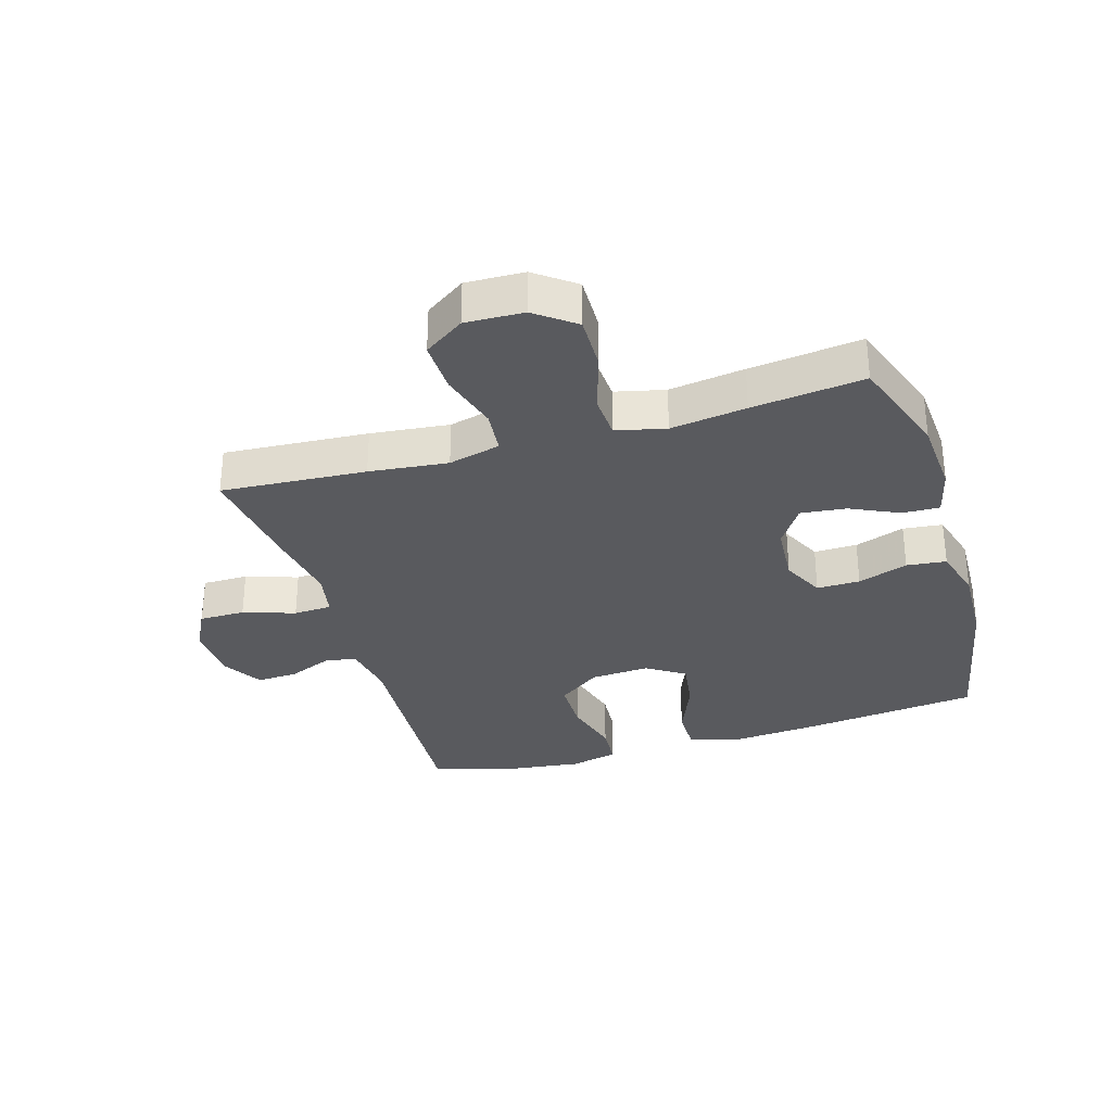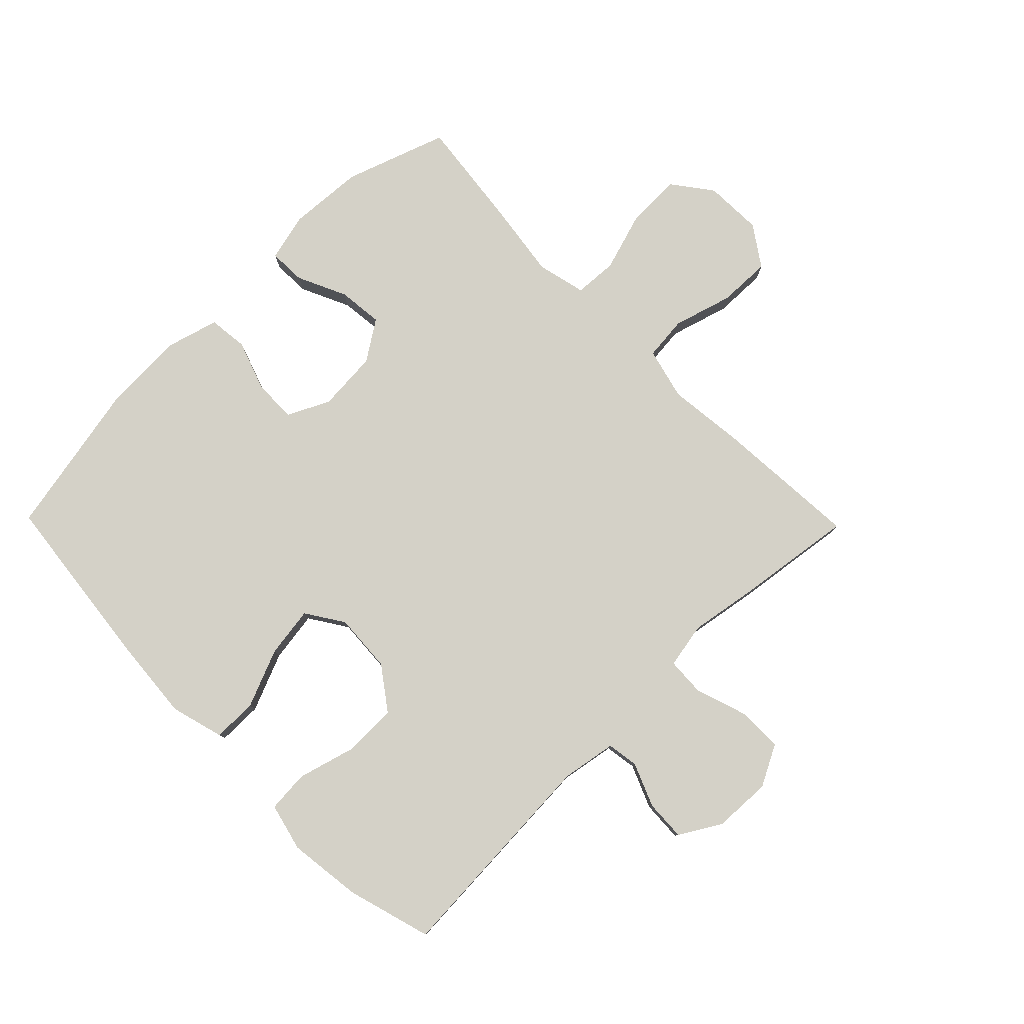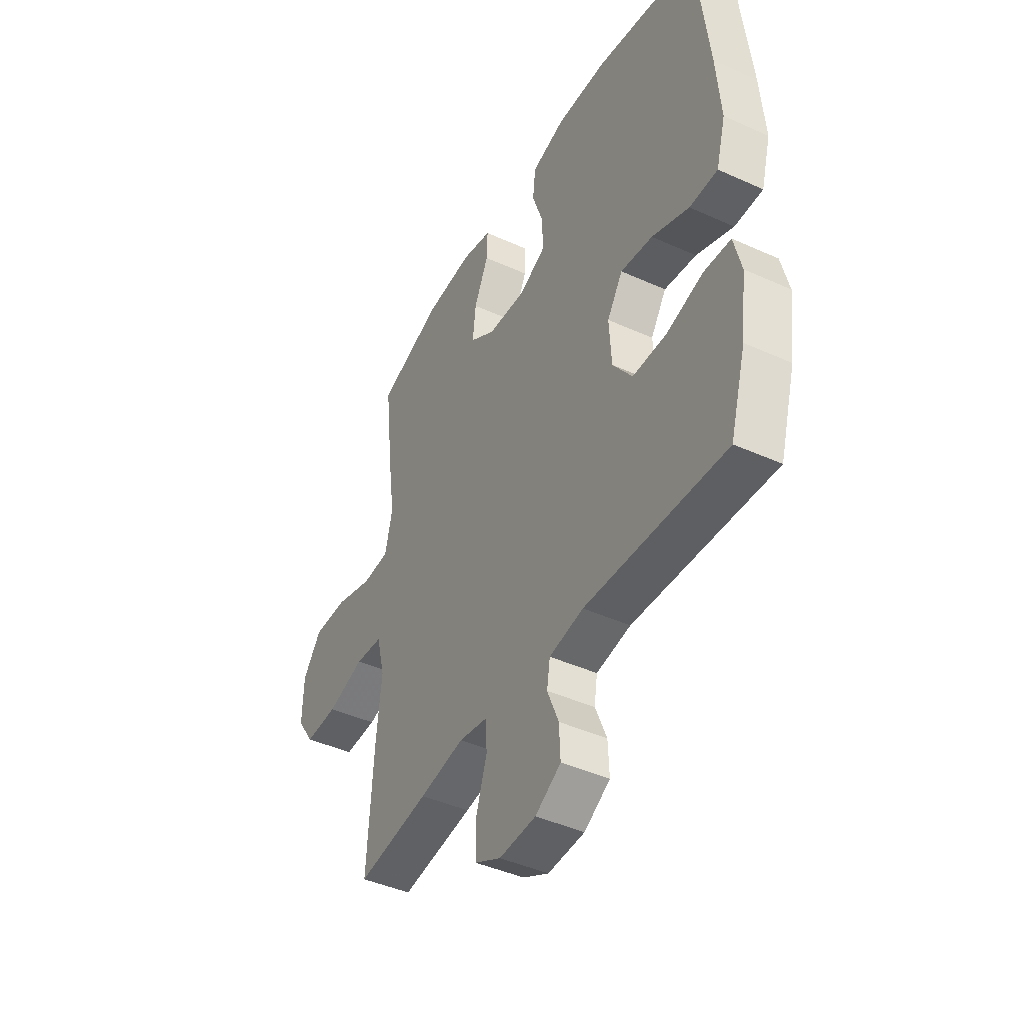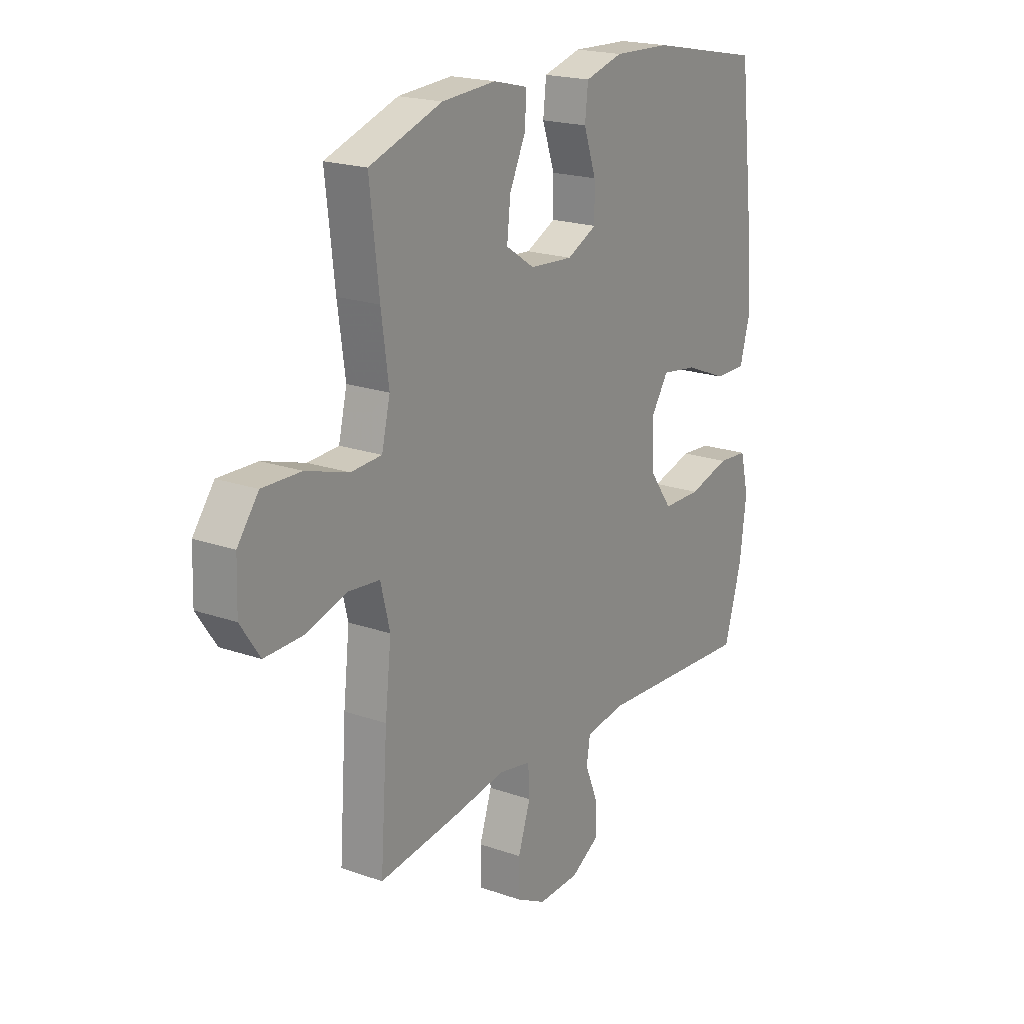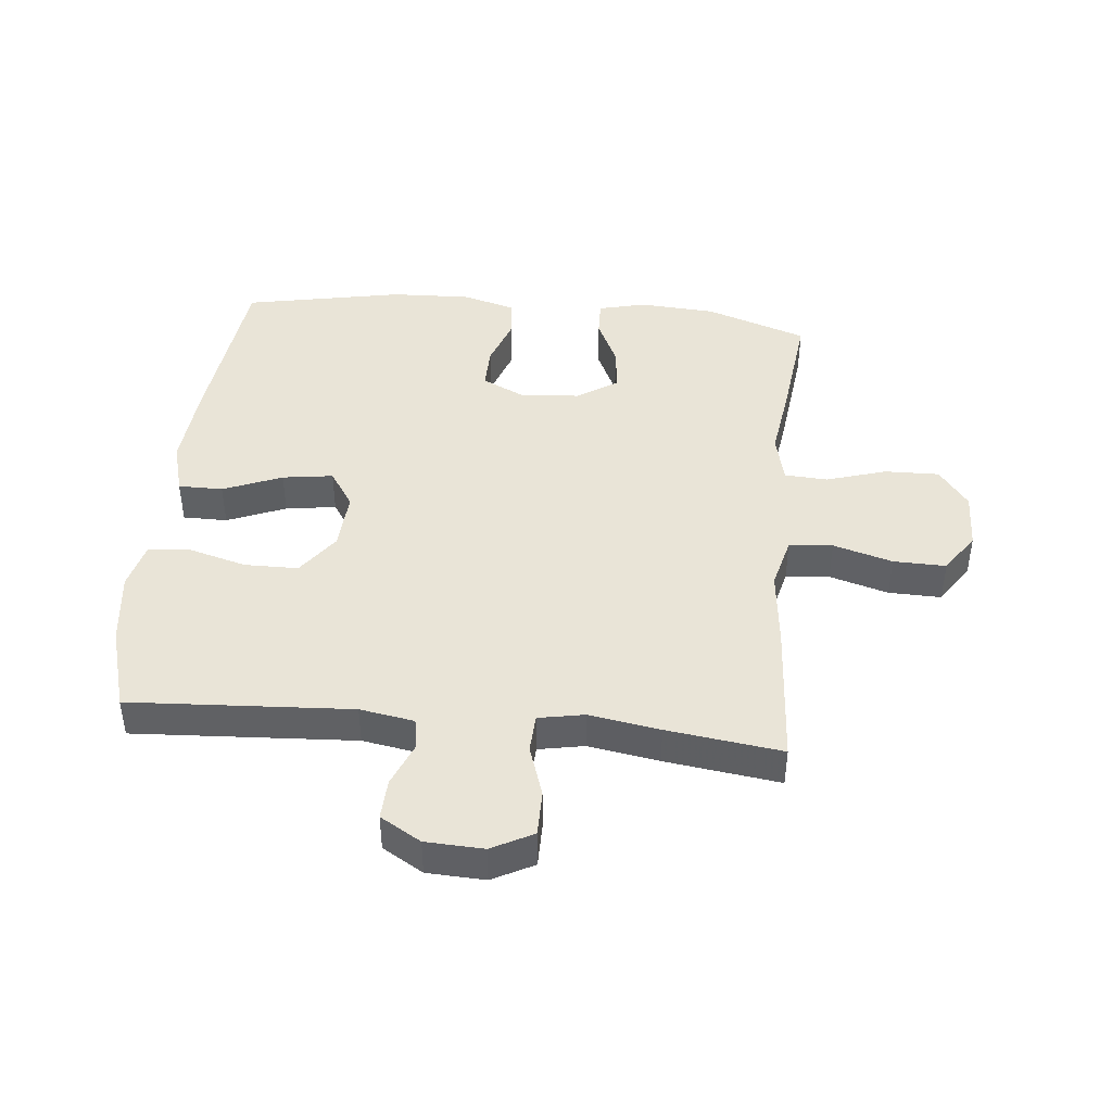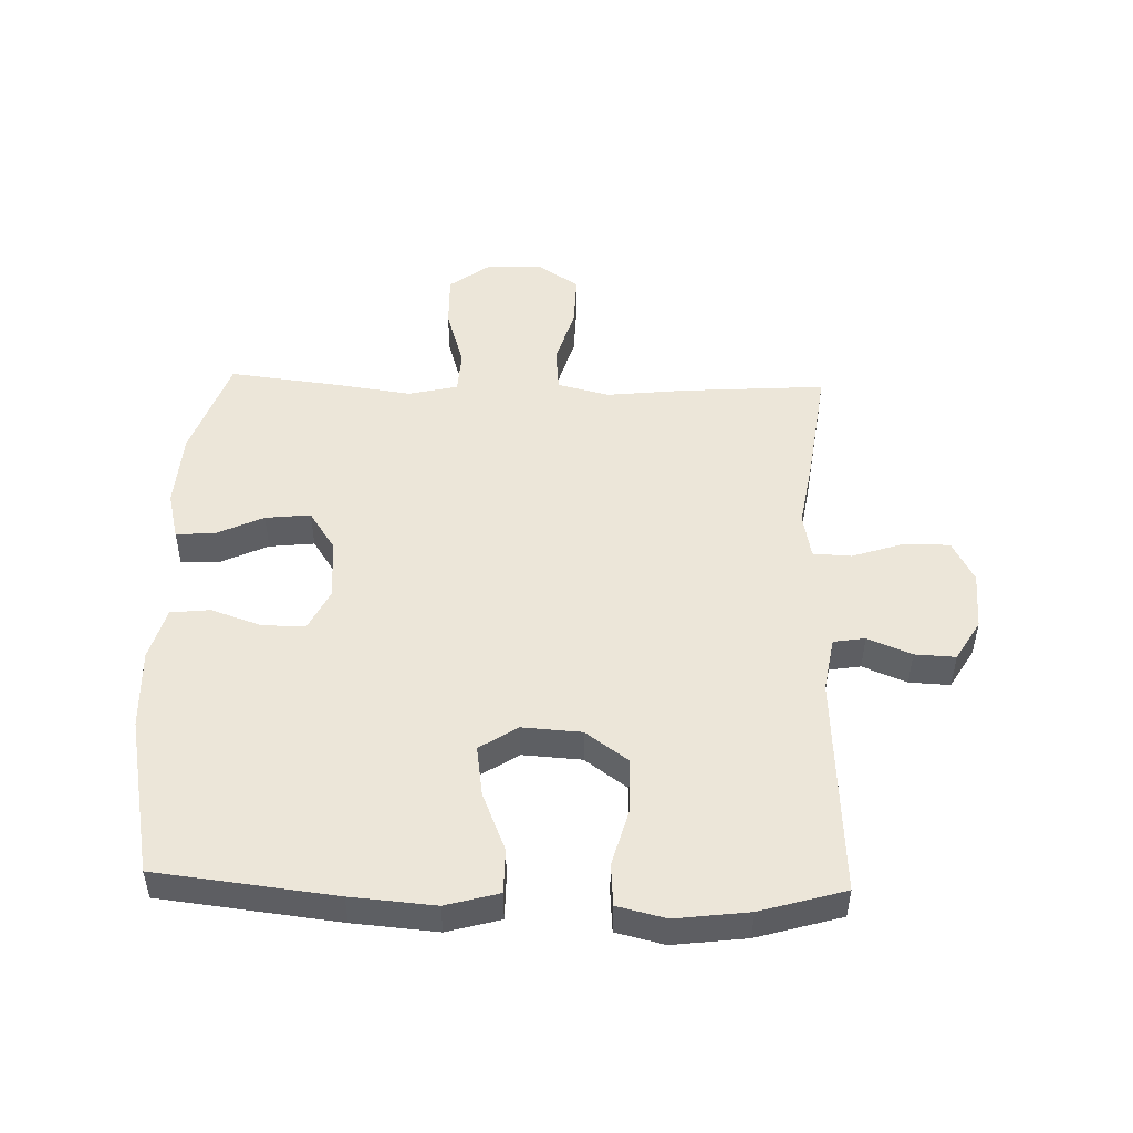
<metadata>
{"format":"obj","ext":"obj","renderer":"f3d","projection":"perspective","resolution":1024,"background":"white","views":[{"elev":-31.7,"azim":-73.2,"up":"+Y"},{"elev":79.8,"azim":135.6,"up":"+Y"},{"elev":-43.4,"azim":61.9,"up":"+Z"},{"elev":19.9,"azim":-57.0,"up":"+Z"},{"elev":43.3,"azim":-174.3,"up":"+Y"},{"elev":49.4,"azim":91.8,"up":"+Y"}]}
</metadata>
<code>
v -0.5 0.07 0.5
v -0.335 0.07 0.557
v -0.212 0.07 0.565
v -0.135 0.07 0.546
v -0.137 0.07 0.486
v -0.174 0.07 0.407
v -0.182 0.07 0.334
v -0.117 0.07 0.291
v -0.019 0.07 0.284
v 0.049 0.07 0.317
v 0.048 0.07 0.387
v 0.02 0.07 0.468
v 0.027 0.07 0.532
v 0.113 0.07 0.556
v 0.242 0.07 0.551
v 0.5 0.07 0.5
v 0.533 0.07 0.211
v 0.544 0.07 0.075
v 0.52 0.07 -0.011
v 0.448 0.07 -0.011
v 0.353 0.07 0.028
v 0.271 0.07 0.04
v 0.231 0.07 -0.021
v 0.237 0.07 -0.117
v 0.287 0.07 -0.186
v 0.374 0.07 -0.187
v 0.468 0.07 -0.161
v 0.536 0.07 -0.166
v 0.555 0.07 -0.244
v 0.54 0.07 -0.363
v 0.5 0.07 -0.5
v 0.141 0.07 -0.479
v 0.053 0.07 -0.494
v 0.045 0.07 -0.545
v 0.074 0.07 -0.616
v 0.077 0.07 -0.682
v 0.011 0.07 -0.721
v -0.083 0.07 -0.725
v -0.15 0.07 -0.69
v -0.15 0.07 -0.616
v -0.122 0.07 -0.532
v -0.125 0.07 -0.47
v -0.199 0.07 -0.456
v -0.314 0.07 -0.475
v -0.5 0.07 -0.5
v -0.484 0.07 -0.266
v -0.47 0.07 -0.139
v -0.491 0.07 -0.055
v -0.562 0.07 -0.048
v -0.658 0.07 -0.076
v -0.743 0.07 -0.078
v -0.787 0.07 -0.013
v -0.784 0.07 0.081
v -0.736 0.07 0.145
v -0.648 0.07 0.143
v -0.551 0.07 0.113
v -0.481 0.07 0.117
v -0.462 0.07 0.197
v -0.479 0.07 0.319
v -0.5 0 0.5
v -0.335 0 0.557
v -0.212 0 0.565
v -0.135 0 0.546
v -0.137 0 0.486
v -0.174 0 0.407
v -0.182 0 0.334
v -0.117 0 0.291
v -0.019 0 0.284
v 0.049 0 0.317
v 0.048 0 0.387
v 0.02 0 0.468
v 0.027 0 0.532
v 0.113 0 0.556
v 0.242 0 0.551
v 0.5 0 0.5
v 0.533 0 0.211
v 0.544 0 0.075
v 0.52 0 -0.011
v 0.448 0 -0.011
v 0.353 0 0.028
v 0.271 0 0.04
v 0.231 0 -0.021
v 0.237 0 -0.117
v 0.287 0 -0.186
v 0.374 0 -0.187
v 0.468 0 -0.161
v 0.536 0 -0.166
v 0.555 0 -0.244
v 0.54 0 -0.363
v 0.5 0 -0.5
v 0.141 0 -0.479
v 0.053 0 -0.494
v 0.045 0 -0.545
v 0.074 0 -0.616
v 0.077 0 -0.682
v 0.011 0 -0.721
v -0.083 0 -0.725
v -0.15 0 -0.69
v -0.15 0 -0.616
v -0.122 0 -0.532
v -0.125 0 -0.47
v -0.199 0 -0.456
v -0.314 0 -0.475
v -0.5 0 -0.5
v -0.484 0 -0.266
v -0.47 0 -0.139
v -0.491 0 -0.055
v -0.562 0 -0.048
v -0.658 0 -0.076
v -0.743 0 -0.078
v -0.787 0 -0.013
v -0.784 0 0.081
v -0.736 0 0.145
v -0.648 0 0.143
v -0.551 0 0.113
v -0.481 0 0.117
v -0.462 0 0.197
v -0.479 0 0.319
f 4 5 6
f 3 4 6
f 2 3 6
f 1 2 6
f 59 1 6
f 58 59 6
f 57 58 6 7
f 54 55 56
f 53 54 56
f 52 53 56
f 51 52 56
f 50 51 56
f 49 50 56
f 48 49 56 57
f 57 7 8
f 48 57 8
f 47 48 8
f 47 8 9
f 46 47 9
f 45 46 9
f 44 45 9
f 43 44 9
f 39 40 41
f 38 39 41
f 37 38 41
f 36 37 41
f 35 36 41
f 34 35 41
f 33 34 41 42
f 43 9 10
f 42 43 10
f 33 42 10
f 32 33 10
f 30 31 32
f 29 30 32
f 28 29 32
f 27 28 32
f 26 27 32
f 19 20 21
f 18 19 21
f 17 18 21
f 16 17 21
f 15 16 21
f 14 15 21
f 13 14 21
f 12 13 21
f 11 12 21
f 11 21 22
f 10 11 22 23
f 25 26 32
f 24 25 32
f 10 23 24 32
f 65 64 63
f 65 63 62
f 65 62 61
f 65 61 60
f 65 60 118
f 65 118 117
f 66 65 117 116
f 115 114 113
f 115 113 112
f 115 112 111
f 115 111 110
f 115 110 109
f 115 109 108
f 116 115 108 107
f 67 66 116
f 67 116 107
f 67 107 106
f 68 67 106
f 68 106 105
f 68 105 104
f 68 104 103
f 68 103 102
f 100 99 98
f 100 98 97
f 100 97 96
f 100 96 95
f 100 95 94
f 100 94 93
f 101 100 93 92
f 69 68 102
f 69 102 101
f 69 101 92
f 69 92 91
f 91 90 89
f 91 89 88
f 91 88 87
f 91 87 86
f 91 86 85
f 80 79 78
f 80 78 77
f 80 77 76
f 80 76 75
f 80 75 74
f 80 74 73
f 80 73 72
f 80 72 71
f 80 71 70
f 81 80 70
f 82 81 70 69
f 91 85 84
f 91 84 83
f 91 83 82 69
f 1 60 61 2
f 2 61 62 3
f 3 62 63 4
f 4 63 64 5
f 5 64 65 6
f 6 65 66 7
f 7 66 67 8
f 8 67 68 9
f 9 68 69 10
f 10 69 70 11
f 11 70 71 12
f 12 71 72 13
f 13 72 73 14
f 14 73 74 15
f 15 74 75 16
f 16 75 76 17
f 17 76 77 18
f 18 77 78 19
f 19 78 79 20
f 20 79 80 21
f 21 80 81 22
f 22 81 82 23
f 23 82 83 24
f 24 83 84 25
f 25 84 85 26
f 26 85 86 27
f 27 86 87 28
f 28 87 88 29
f 29 88 89 30
f 30 89 90 31
f 31 90 91 32
f 32 91 92 33
f 33 92 93 34
f 34 93 94 35
f 35 94 95 36
f 36 95 96 37
f 37 96 97 38
f 38 97 98 39
f 39 98 99 40
f 40 99 100 41
f 41 100 101 42
f 42 101 102 43
f 43 102 103 44
f 44 103 104 45
f 45 104 105 46
f 46 105 106 47
f 47 106 107 48
f 48 107 108 49
f 49 108 109 50
f 50 109 110 51
f 51 110 111 52
f 52 111 112 53
f 53 112 113 54
f 54 113 114 55
f 55 114 115 56
f 56 115 116 57
f 57 116 117 58
f 58 117 118 59
f 59 118 60 1

</code>
